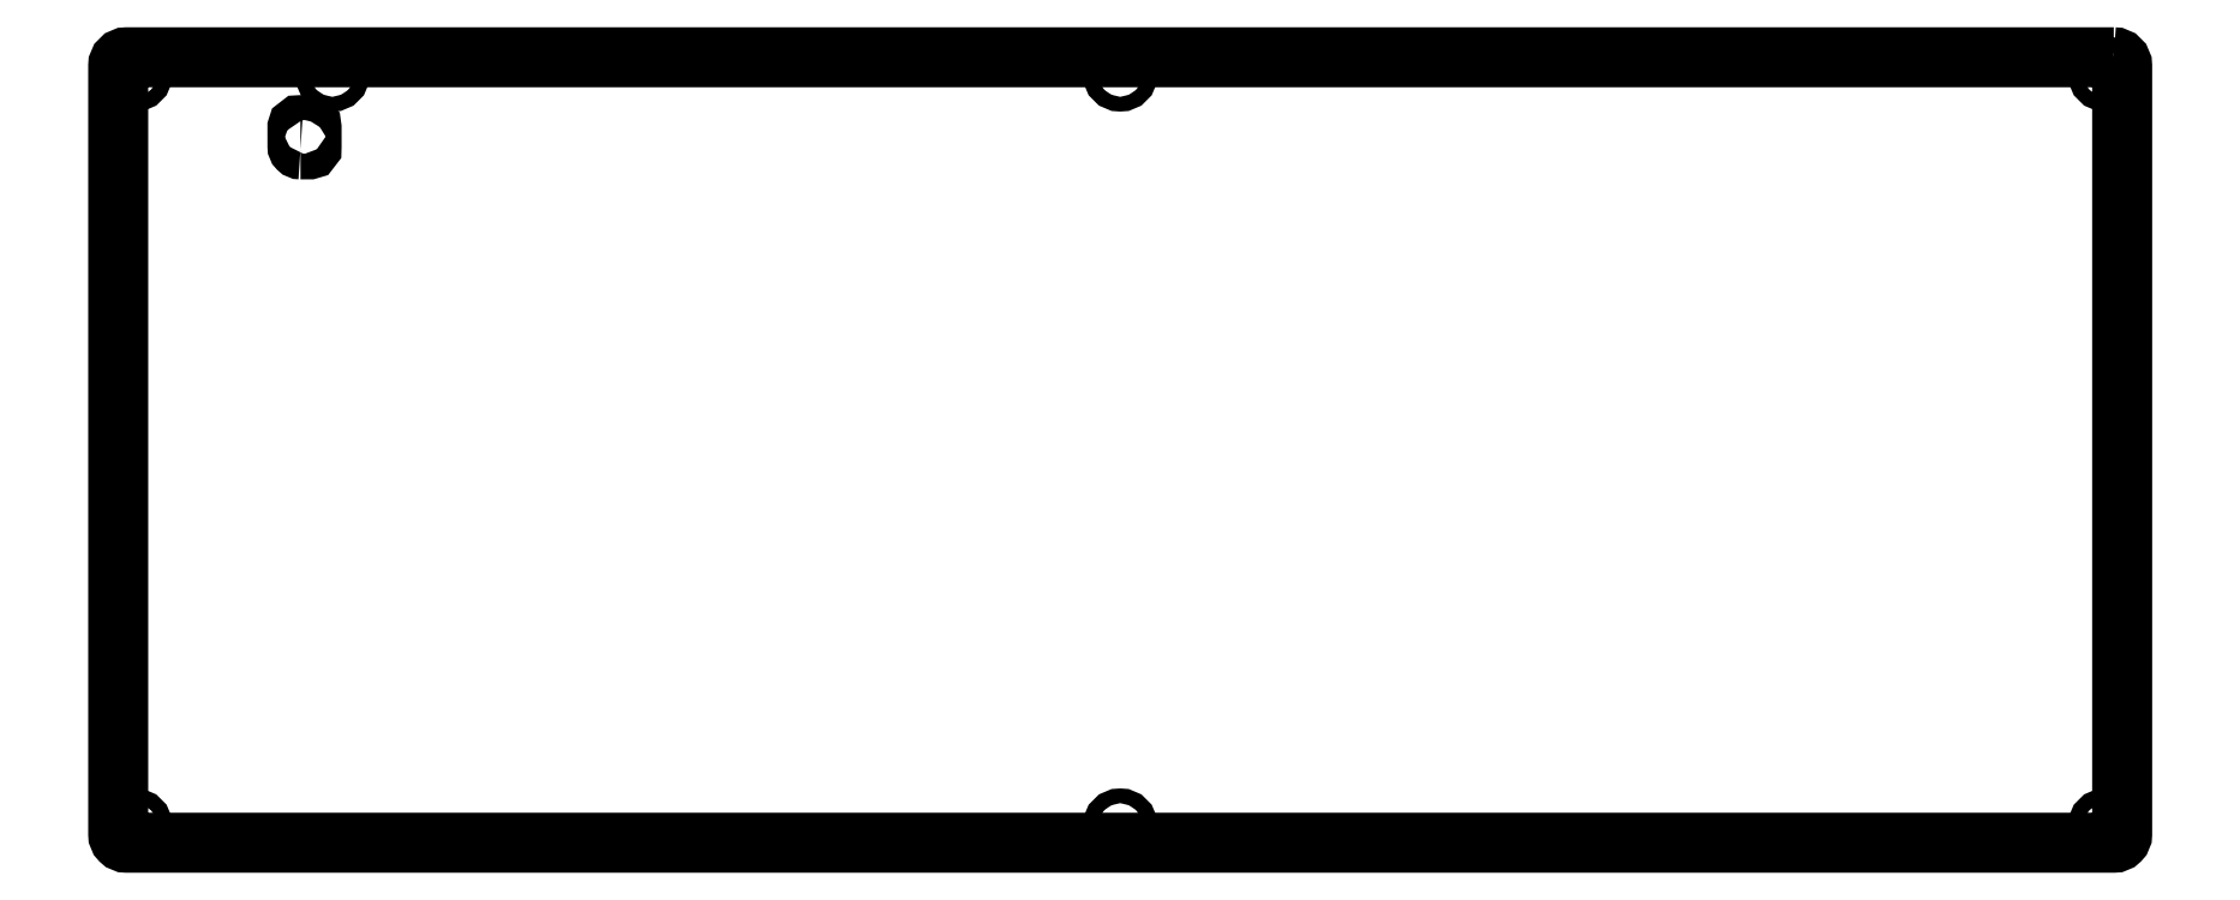
<metadata>
{"format":"dxf","ext":"dxf","renderer":"ezdxf+matplotlib","layout":"modelspace","background":"white","min_lineweight":24,"dpi":150}
</metadata>
<code>
0
SECTION
2
ENTITIES
0
LWPOLYLINE
8
0
90
8
70
1
43
0
10
290.5
20
5.975
10
-4.725
20
5.975
42
0.4142
10
-5.975
20
4.725
10
-5.975
20
-109.5
42
0.4142
10
-4.725
20
-110.8
10
290.5
20
-110.8
42
0.4142
10
291.7
20
-109.5
10
291.7
20
4.725
42
0.4142
0
CIRCLE
8
0
10
-3.475
20
-108.3
30
0
40
1.1
210
0
220
0
230
1
0
CIRCLE
8
0
10
289.2
20
-108.2
30
0
40
1.1
210
0
220
0
230
1
0
CIRCLE
8
0
10
289.2
20
3.475
30
0
40
1.1
210
0
220
0
230
1
0
CIRCLE
8
0
10
25.84
20
3.475
30
0
40
1.1
210
0
220
0
230
1
0
CIRCLE
8
0
10
-3.475
20
3.475
30
0
40
1.1
210
0
220
0
230
1
0
CIRCLE
8
0
10
142.9
20
3.475
30
0
40
1.1
210
0
220
0
230
1
0
CIRCLE
8
0
10
142.9
20
-108.3
30
0
40
1.1
210
0
220
0
230
1
0
LWPOLYLINE
8
0
90
8
70
1
43
0
10
21.1
20
-7.712
10
22.41
20
-7.71
42
0.4011
10
22.75
20
-7.261
10
22.75
20
-4.466
42
0.4134
10
22.4
20
-4.116
10
21.11
20
-4.11
42
0.3818
10
20.65
20
-4.46
10
20.66
20
-7.266
42
0.4142
0
ENDSEC
0
EOF

</code>
